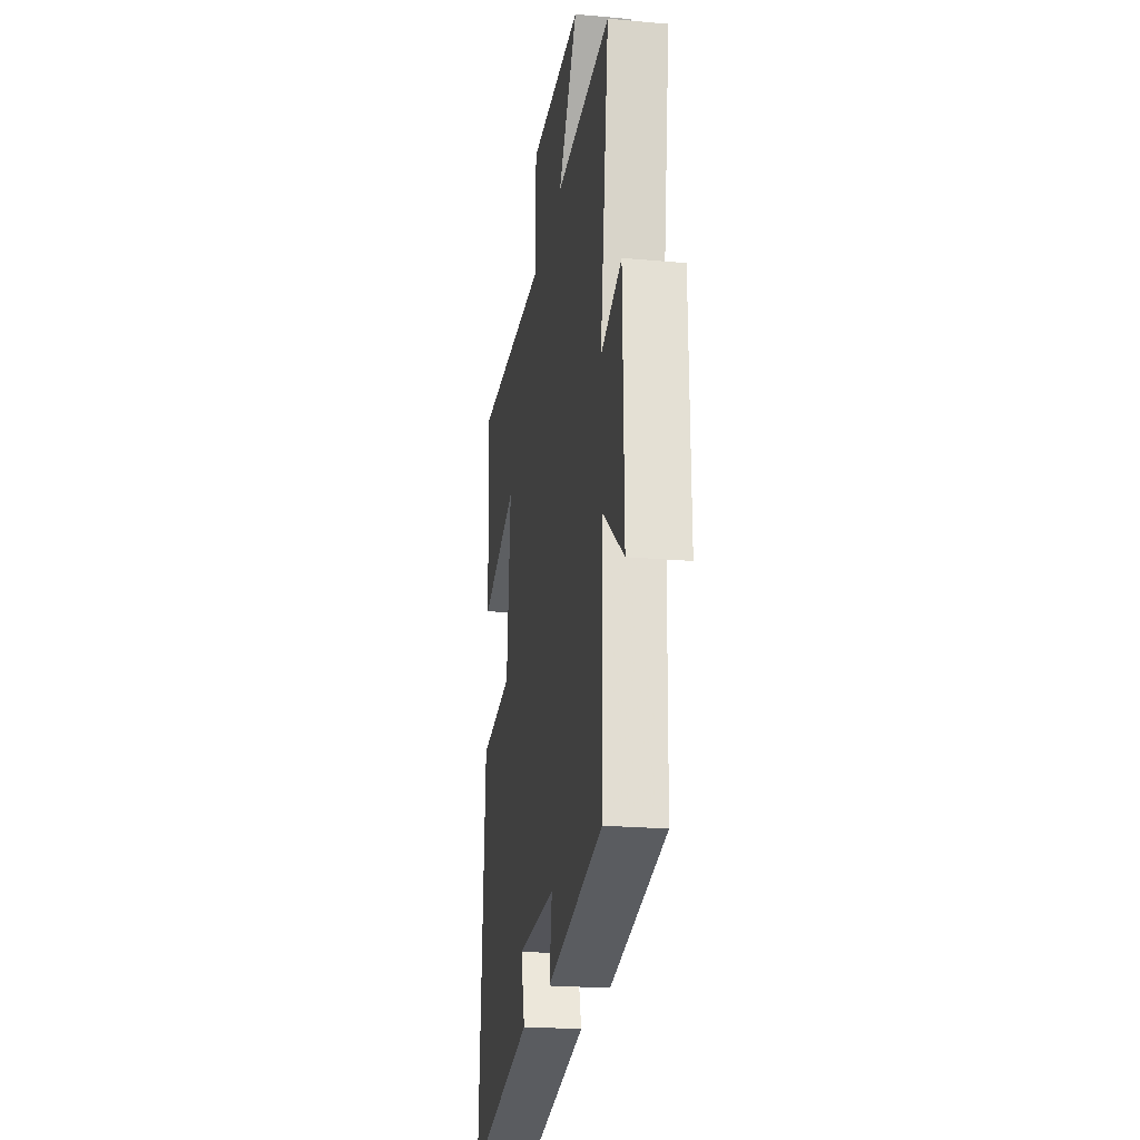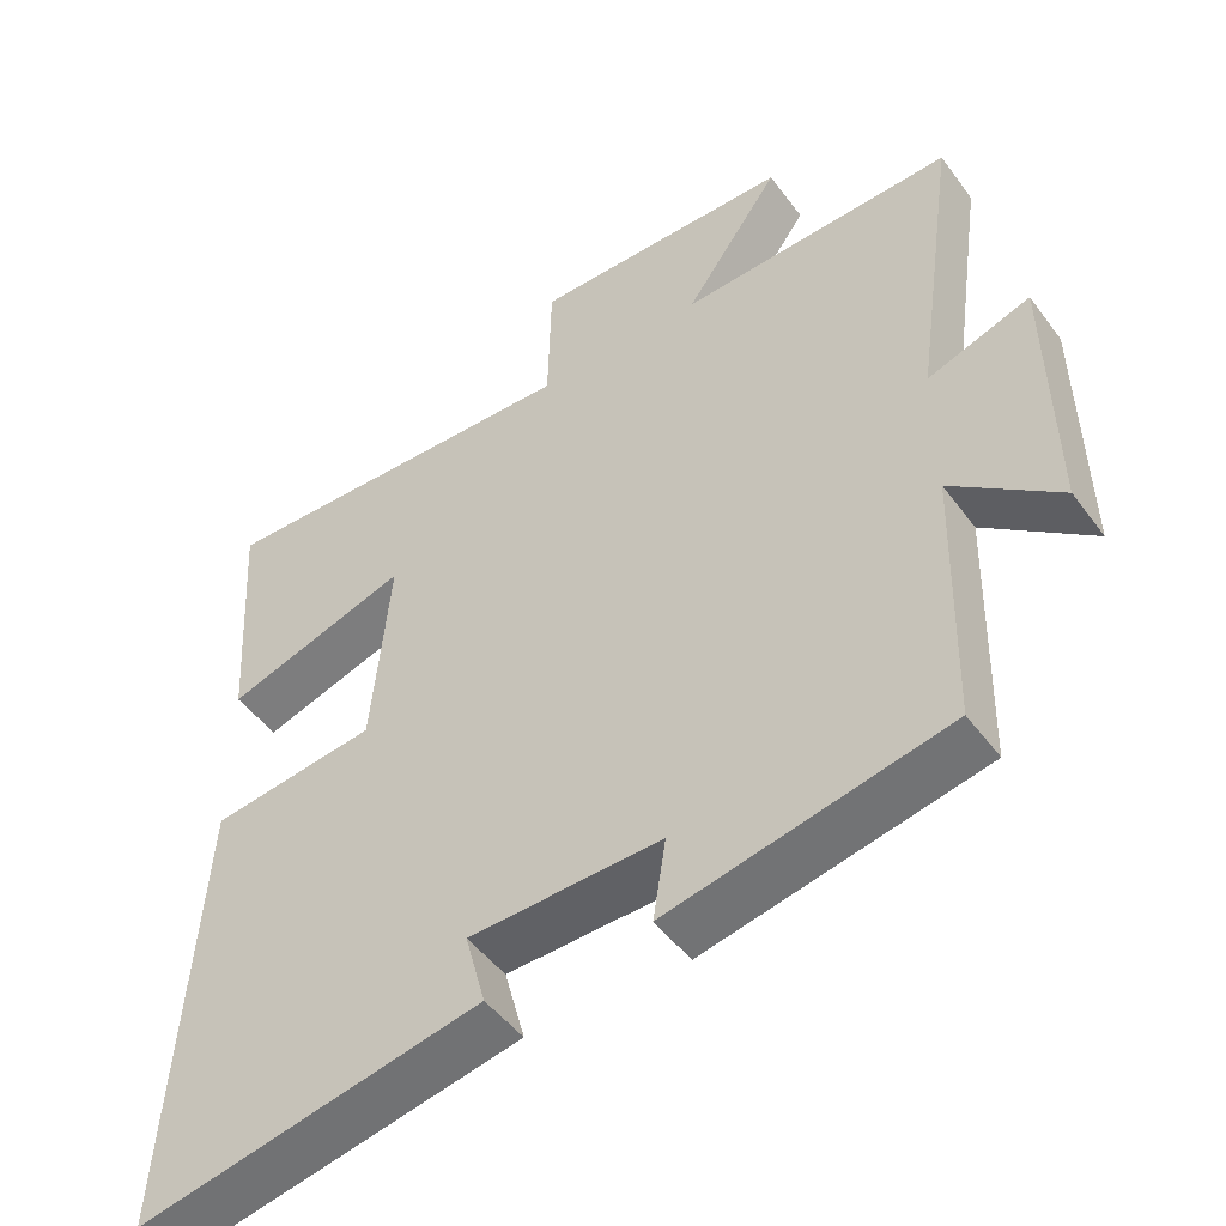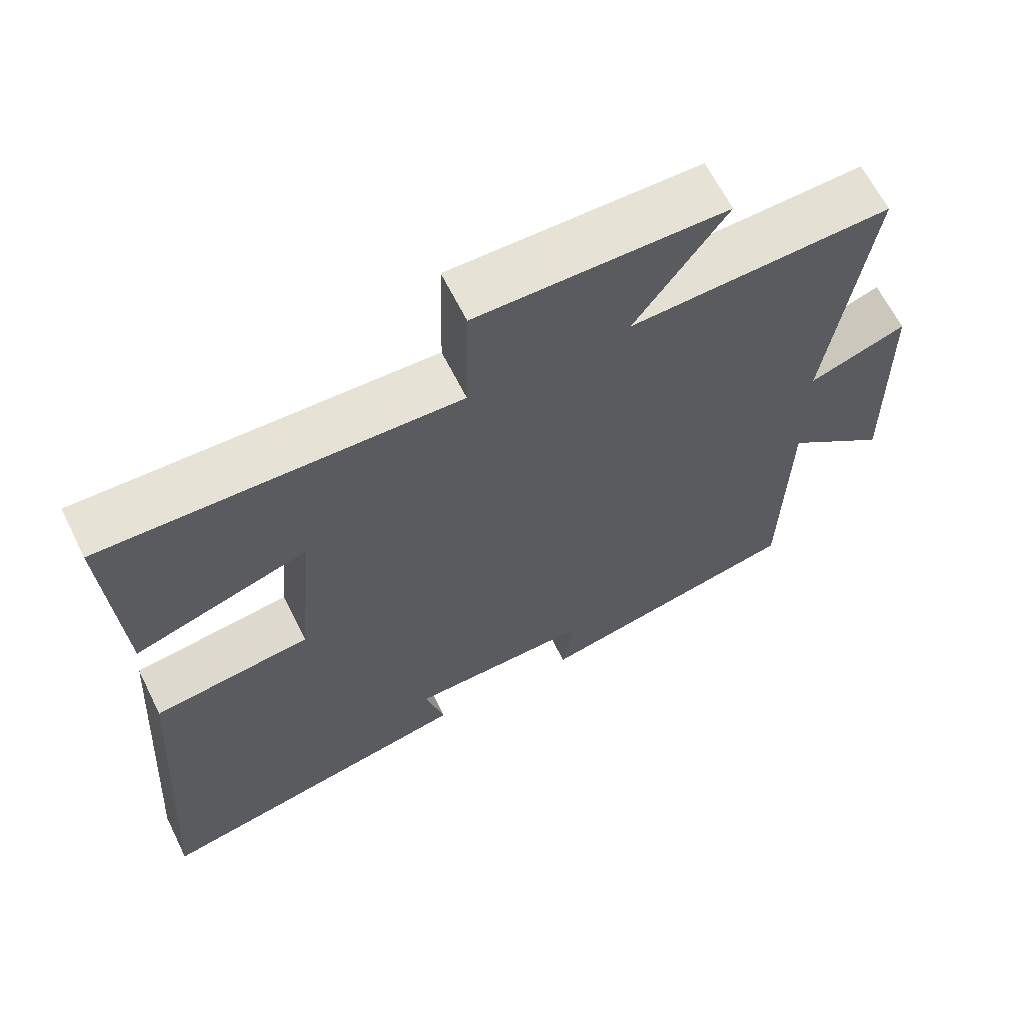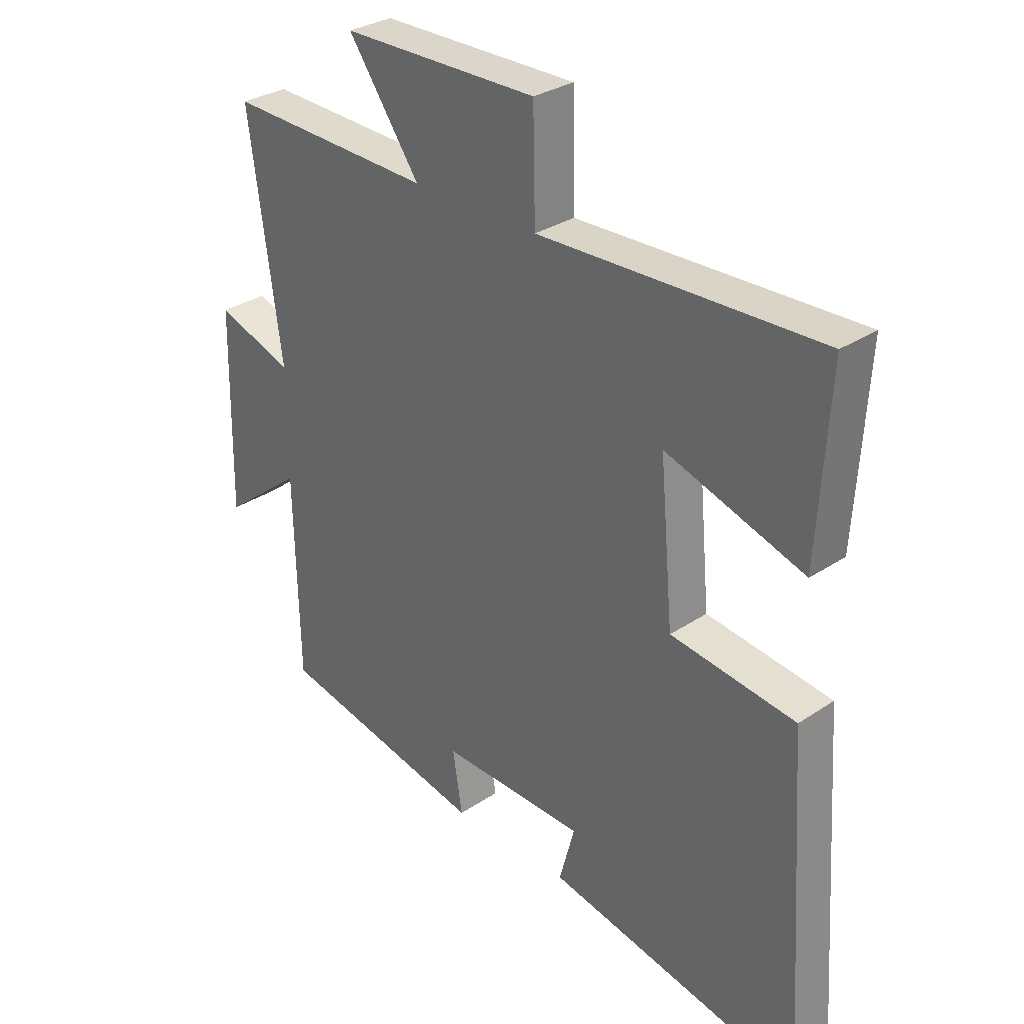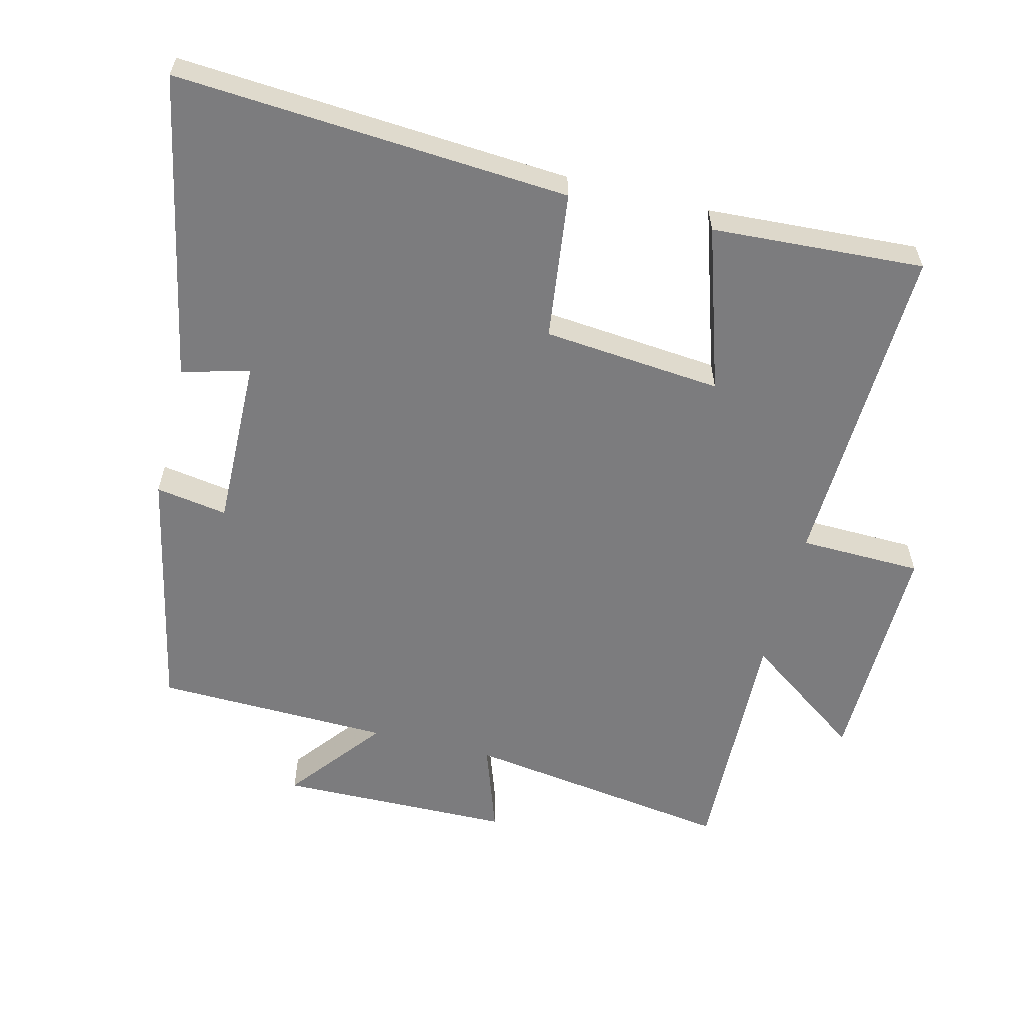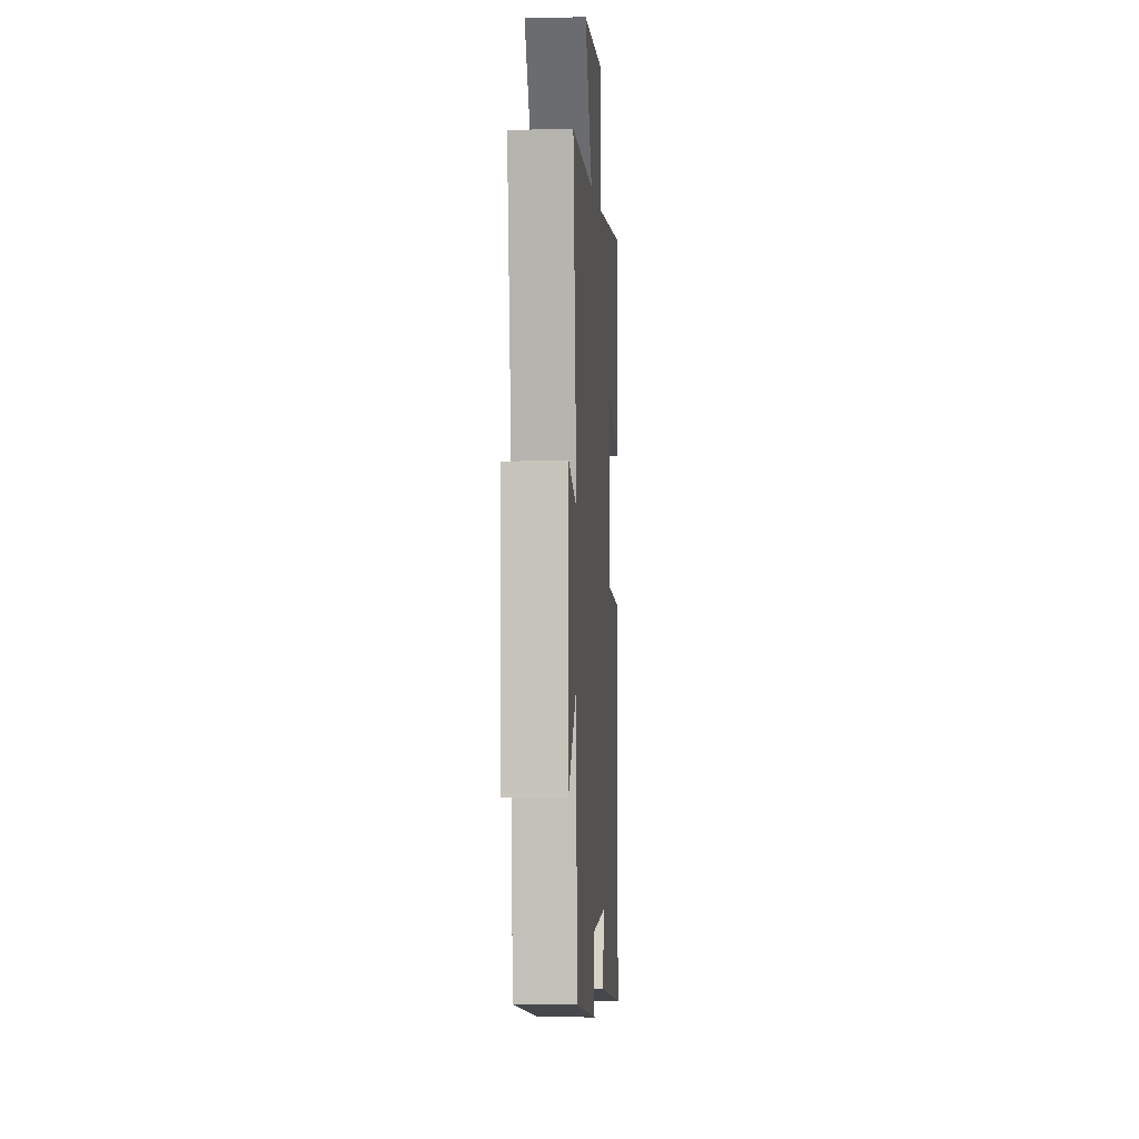
<metadata>
{"format":"obj","ext":"obj","renderer":"f3d","projection":"perspective","resolution":1024,"background":"white","views":[{"elev":-22.5,"azim":81.2,"up":"+Z"},{"elev":-48.5,"azim":34.8,"up":"+Z"},{"elev":64.4,"azim":-26.4,"up":"+Z"},{"elev":30.7,"azim":-133.8,"up":"+Z"},{"elev":-58.9,"azim":-104.1,"up":"+Y"},{"elev":0.5,"azim":93.5,"up":"+Z"}]}
</metadata>
<code>
v -0.539 0.07 -0.592
v -0.5 0.07 -0.011
v -0.281 0.07 0.017
v -0.257 0.07 0.281
v -0.5 0.07 0.203
v -0.519 0.07 0.517
v -0.027 0.07 0.5
v -0.023 0.07 0.681
v 0.321 0.07 0.677
v 0.195 0.07 0.5
v 0.557 0.07 0.513
v 0.5 0.07 0.114
v 0.635 0.07 0.161
v 0.641 0.07 -0.185
v 0.5 0.07 -0.074
v 0.492 0.07 -0.422
v 0.124 0.07 -0.5
v 0.141 0.07 -0.394
v -0.113 0.07 -0.4
v -0.086 0.07 -0.5
v -0.539 0 -0.592
v -0.5 0 -0.011
v -0.281 0 0.017
v -0.257 0 0.281
v -0.5 0 0.203
v -0.519 0 0.517
v -0.027 0 0.5
v -0.023 0 0.681
v 0.321 0 0.677
v 0.195 0 0.5
v 0.557 0 0.513
v 0.5 0 0.114
v 0.635 0 0.161
v 0.641 0 -0.185
v 0.5 0 -0.074
v 0.492 0 -0.422
v 0.124 0 -0.5
v 0.141 0 -0.394
v -0.113 0 -0.4
v -0.086 0 -0.5
f 19 20 1 2
f 18 19 2 3
f 15 16 17 18
f 15 18 3 4
f 12 13 14 15
f 12 15 4
f 10 11 12 4
f 7 8 9 10
f 7 10 4 5
f 5 6 7
f 22 21 40 39
f 23 22 39 38
f 38 37 36 35
f 24 23 38 35
f 35 34 33 32
f 24 35 32
f 24 32 31 30
f 30 29 28 27
f 25 24 30 27
f 27 26 25
f 1 21 22 2
f 2 22 23 3
f 3 23 24 4
f 4 24 25 5
f 5 25 26 6
f 6 26 27 7
f 7 27 28 8
f 8 28 29 9
f 9 29 30 10
f 10 30 31 11
f 11 31 32 12
f 12 32 33 13
f 13 33 34 14
f 14 34 35 15
f 15 35 36 16
f 16 36 37 17
f 17 37 38 18
f 18 38 39 19
f 19 39 40 20
f 20 40 21 1

</code>
